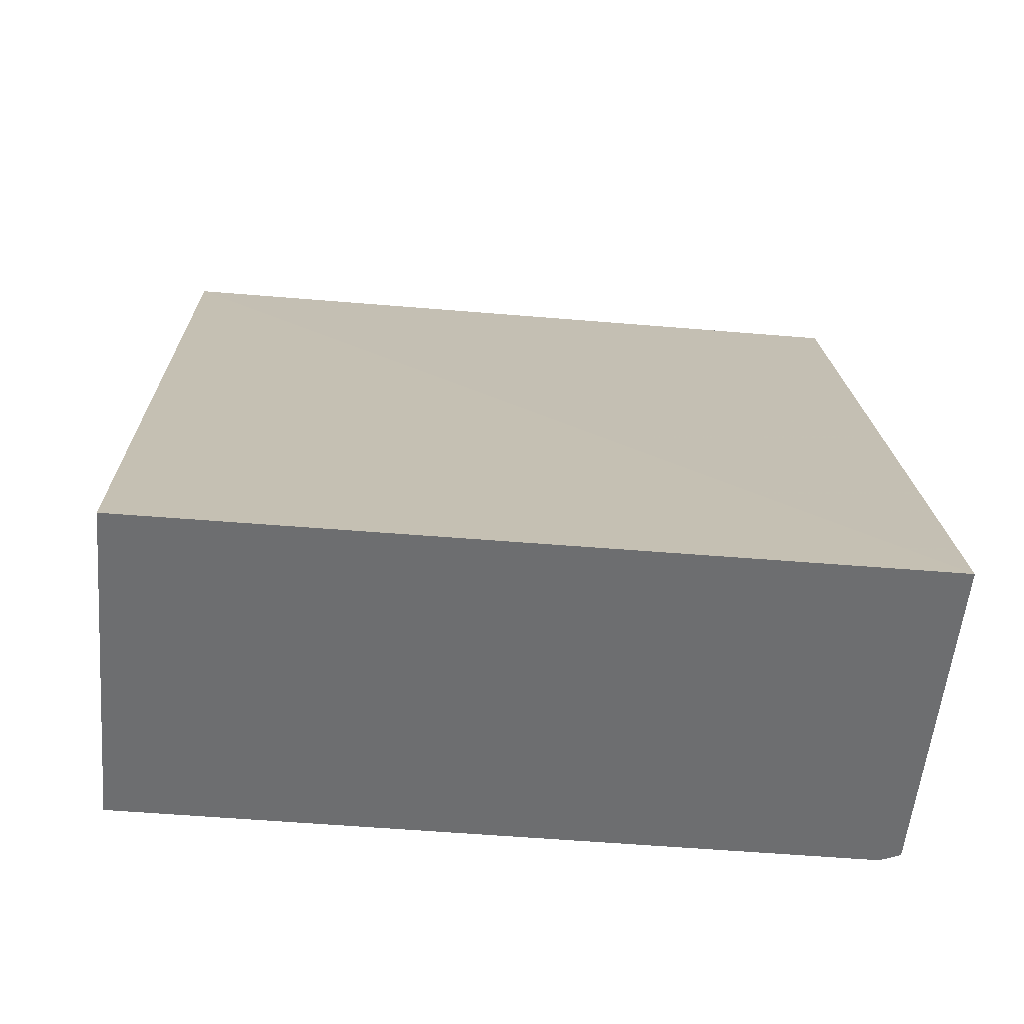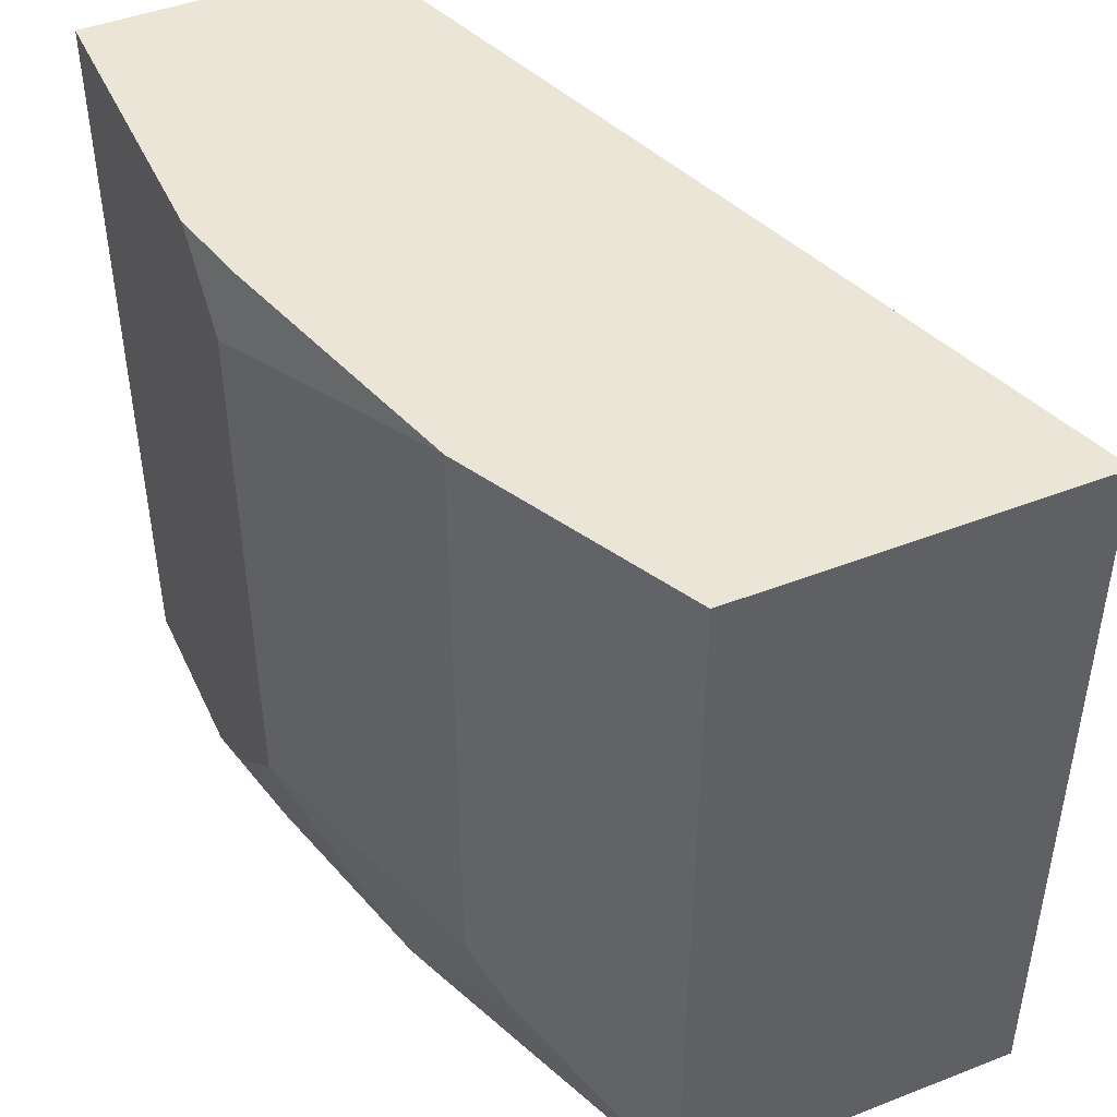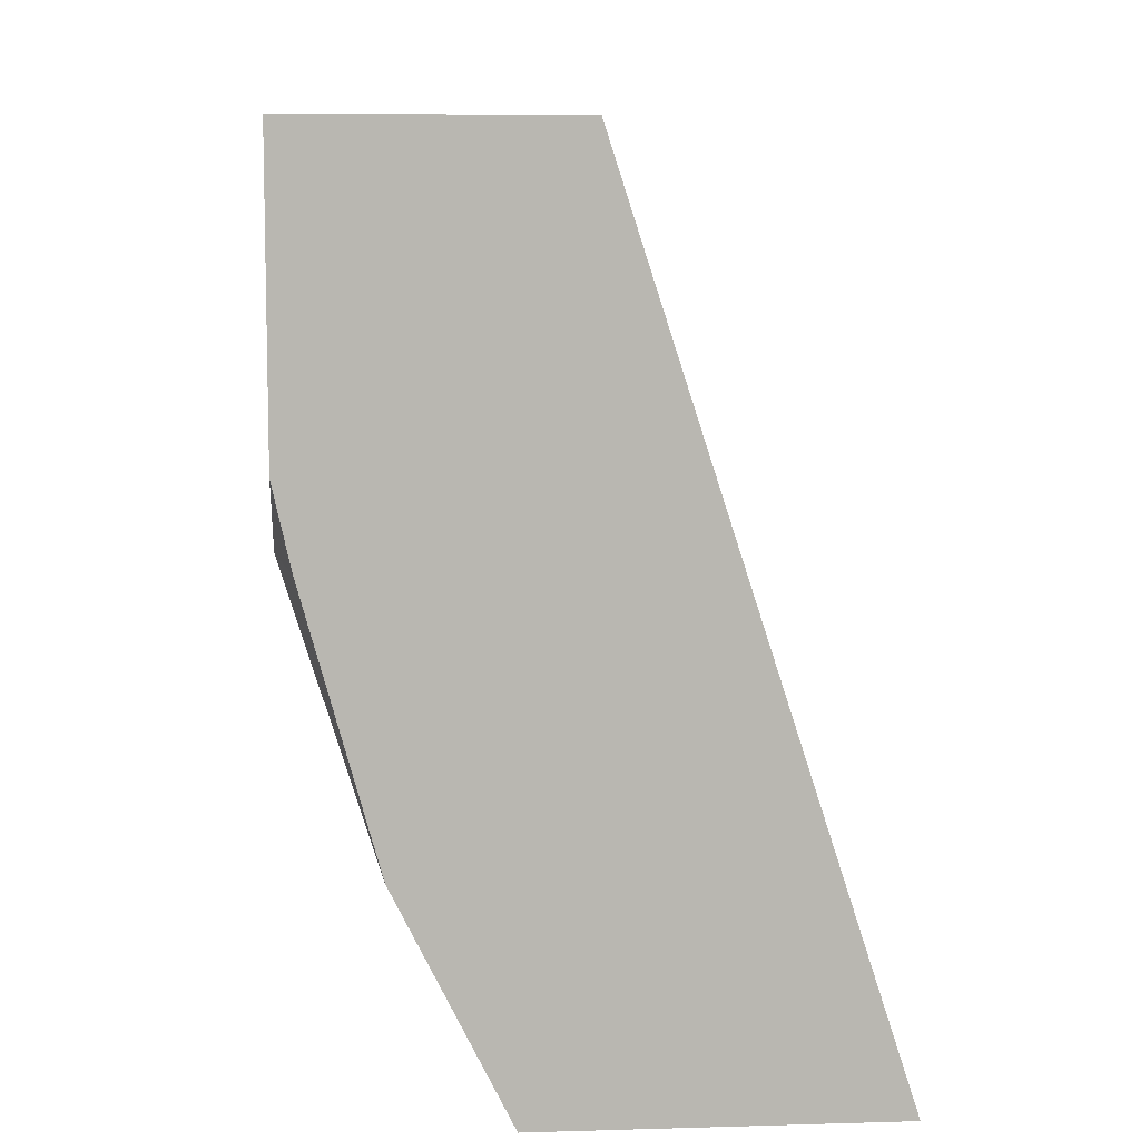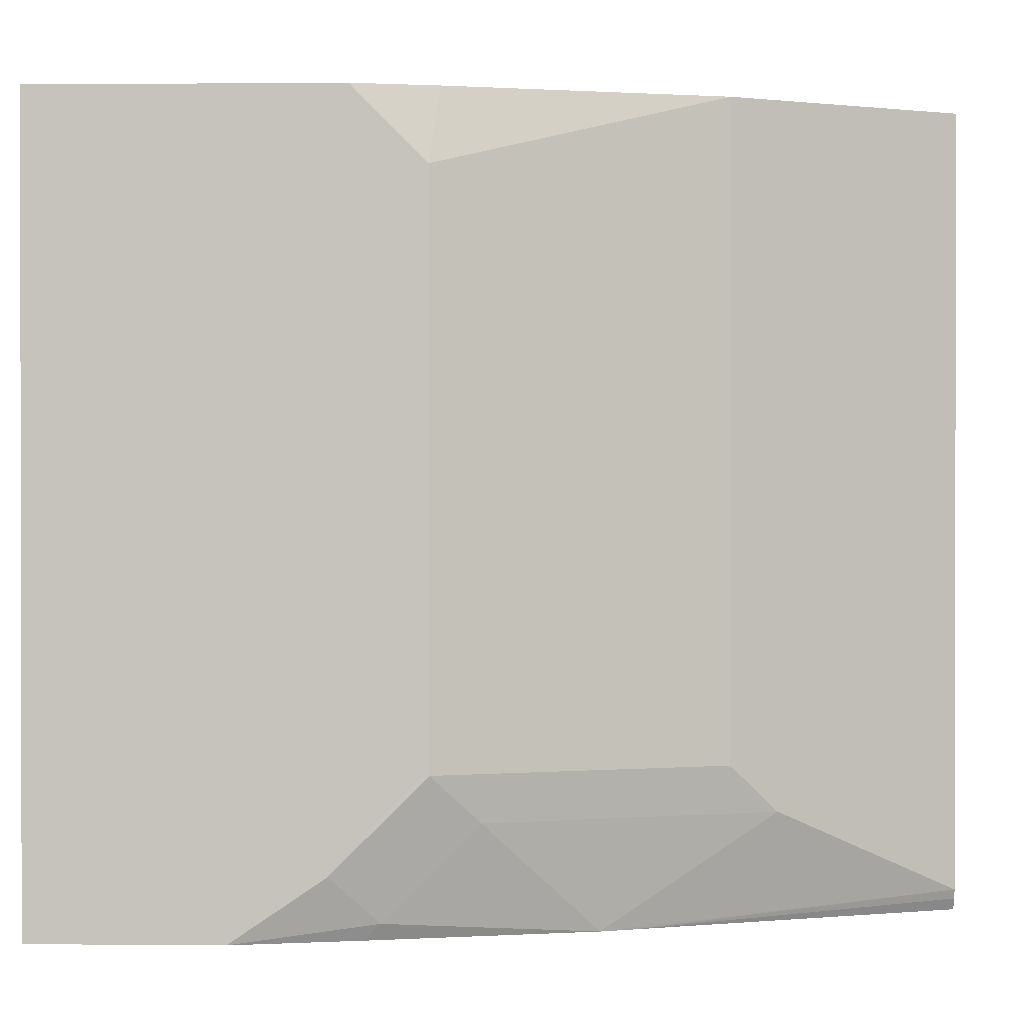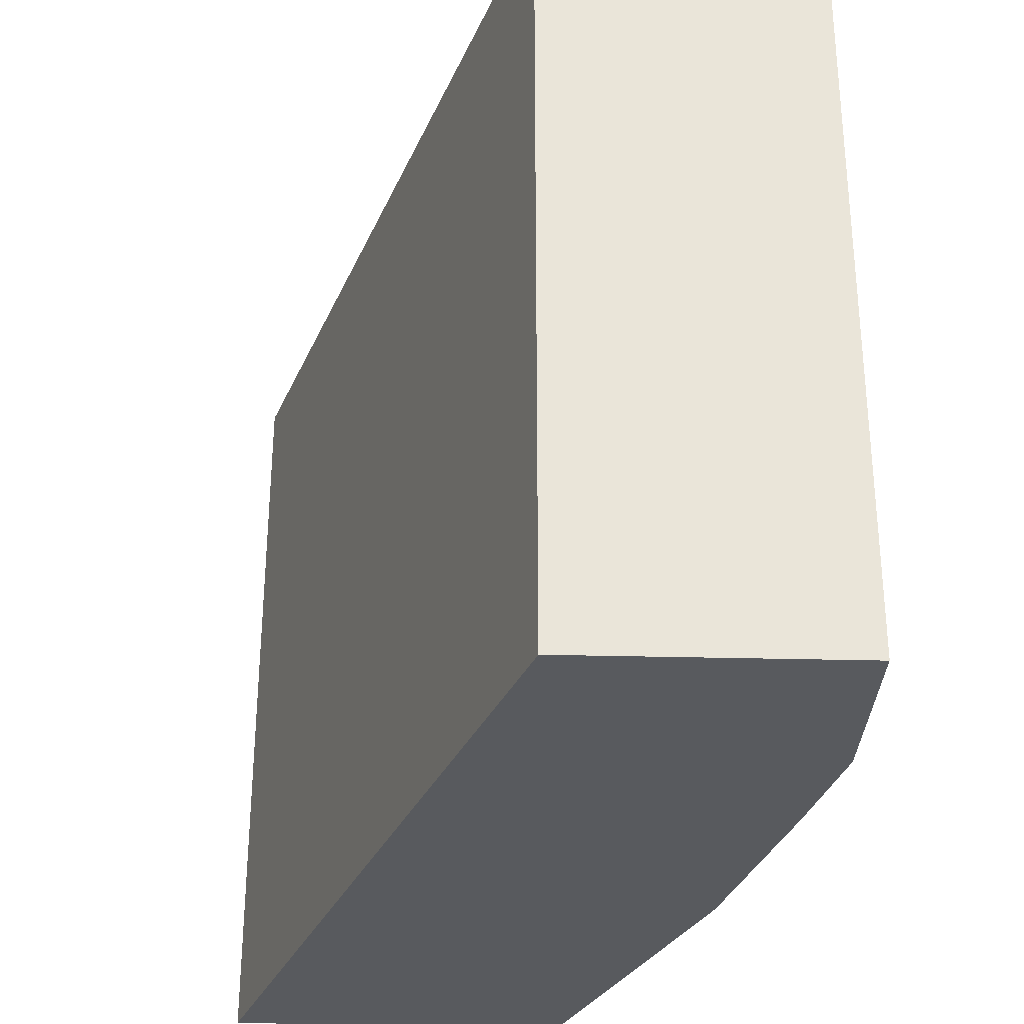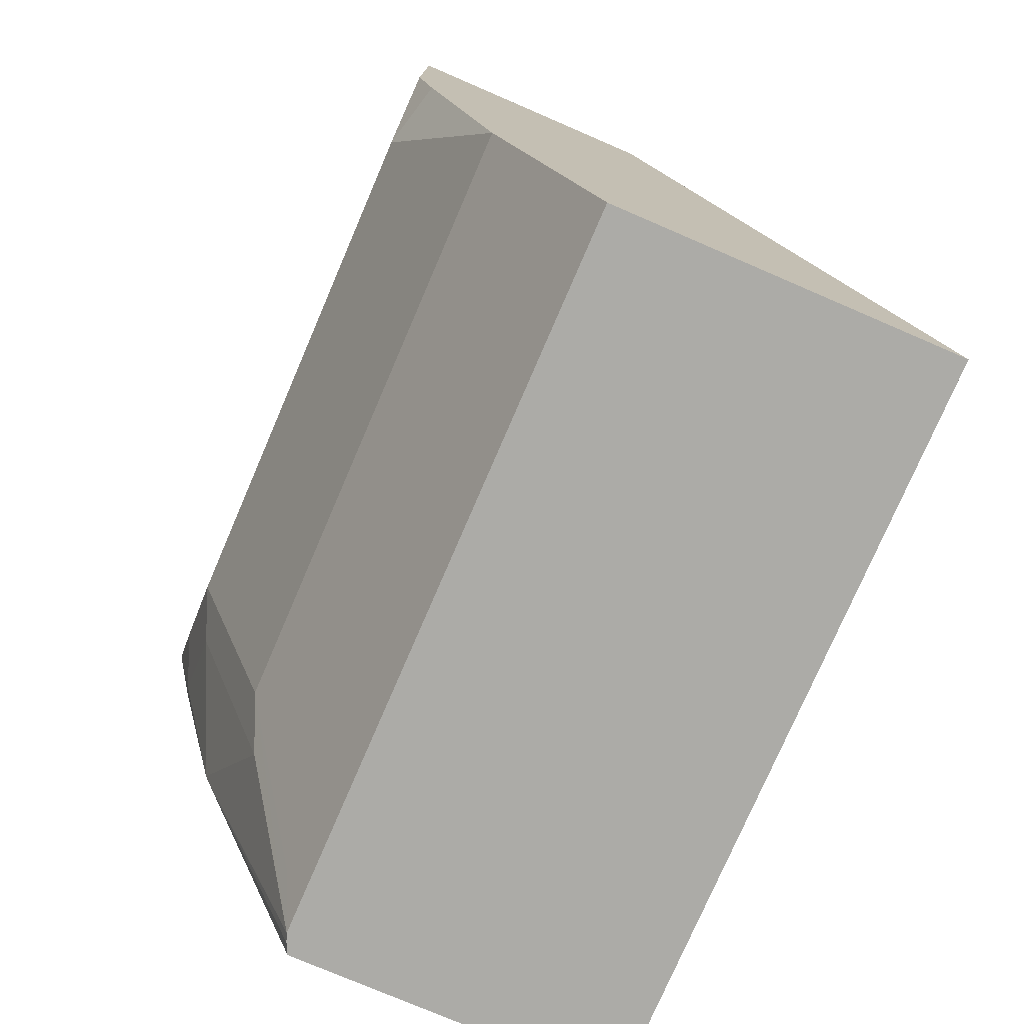
<metadata>
{"format":"obj","ext":"obj","renderer":"f3d","projection":"perspective","resolution":1024,"background":"white","views":[{"elev":-54.3,"azim":-95.1,"up":"+Z"},{"elev":45.8,"azim":155.9,"up":"+Y"},{"elev":8.5,"azim":175.5,"up":"+Z"},{"elev":0.6,"azim":91.9,"up":"+Y"},{"elev":-30.8,"azim":-2.1,"up":"+Y"},{"elev":-76.3,"azim":156.7,"up":"+Z"}]}
</metadata>
<code>
v 0.5173 0.1237 -0.3517
v 0.5173 0.1489 -0.3517
v 0.6579 0.1237 -0.3517
v 0.6328 0.1237 0.0009947
v 0.6328 0.4388 0.0009947
v 0.518 0.4388 -0.3517
v 0.6602 0.1284 -0.3517
v 0.7072 0.1237 -0.2233
v 0.7444 0.1237 0.0009947
v 0.7444 0.4388 0.0009947
v 0.6616 0.4388 -0.3517
v 0.6607 0.1296 -0.3517
v 0.7117 0.1237 -0.2113
v 0.6616 0.1322 -0.3517
v 0.7444 0.1237 -0.07447
v 0.7444 0.4388 -0.1195
v 0.67 0.4388 -0.335
v 0.6979 0.1675 -0.2791
v 0.7351 0.1675 -0.1675
v 0.7351 0.1303 -0.1303
v 0.7335 0.1237 -0.1237
v 0.67 0.1489 -0.335
v 0.7072 0.1861 -0.2605
v 0.7444 0.1489 -0.1117
v 0.7444 0.4094 -0.1489
v 0.7371 0.4388 -0.1526
v 0.7072 0.4388 -0.2605
v 0.7444 0.1861 -0.1489
f 13 19 20
f 13 18 19
f 13 14 18
f 11 22 14
f 9 25 16
f 9 16 10
f 9 28 25
f 9 24 28
f 13 20 21
f 11 17 22
f 14 22 23
f 20 28 24
f 15 21 20
f 16 25 26
f 17 27 23
f 17 23 22
f 18 23 28
f 18 28 19
f 19 28 20
f 23 27 25
f 23 25 28
f 25 27 26
f 9 15 24
f 14 23 18
f 8 14 13
f 15 20 24
f 7 12 8
f 1 2 6
f 1 11 14
f 1 14 12
f 1 12 7
f 1 7 3
f 1 3 8
f 1 8 13
f 1 13 21
f 1 21 15
f 8 12 14
f 1 15 9
f 1 9 4
f 1 6 11
f 1 5 2
f 2 5 6
f 3 7 8
f 4 9 10
f 4 10 5
f 5 10 16
f 5 16 26
f 5 26 27
f 5 27 17
f 5 17 11
f 5 11 6
f 1 4 5

</code>
